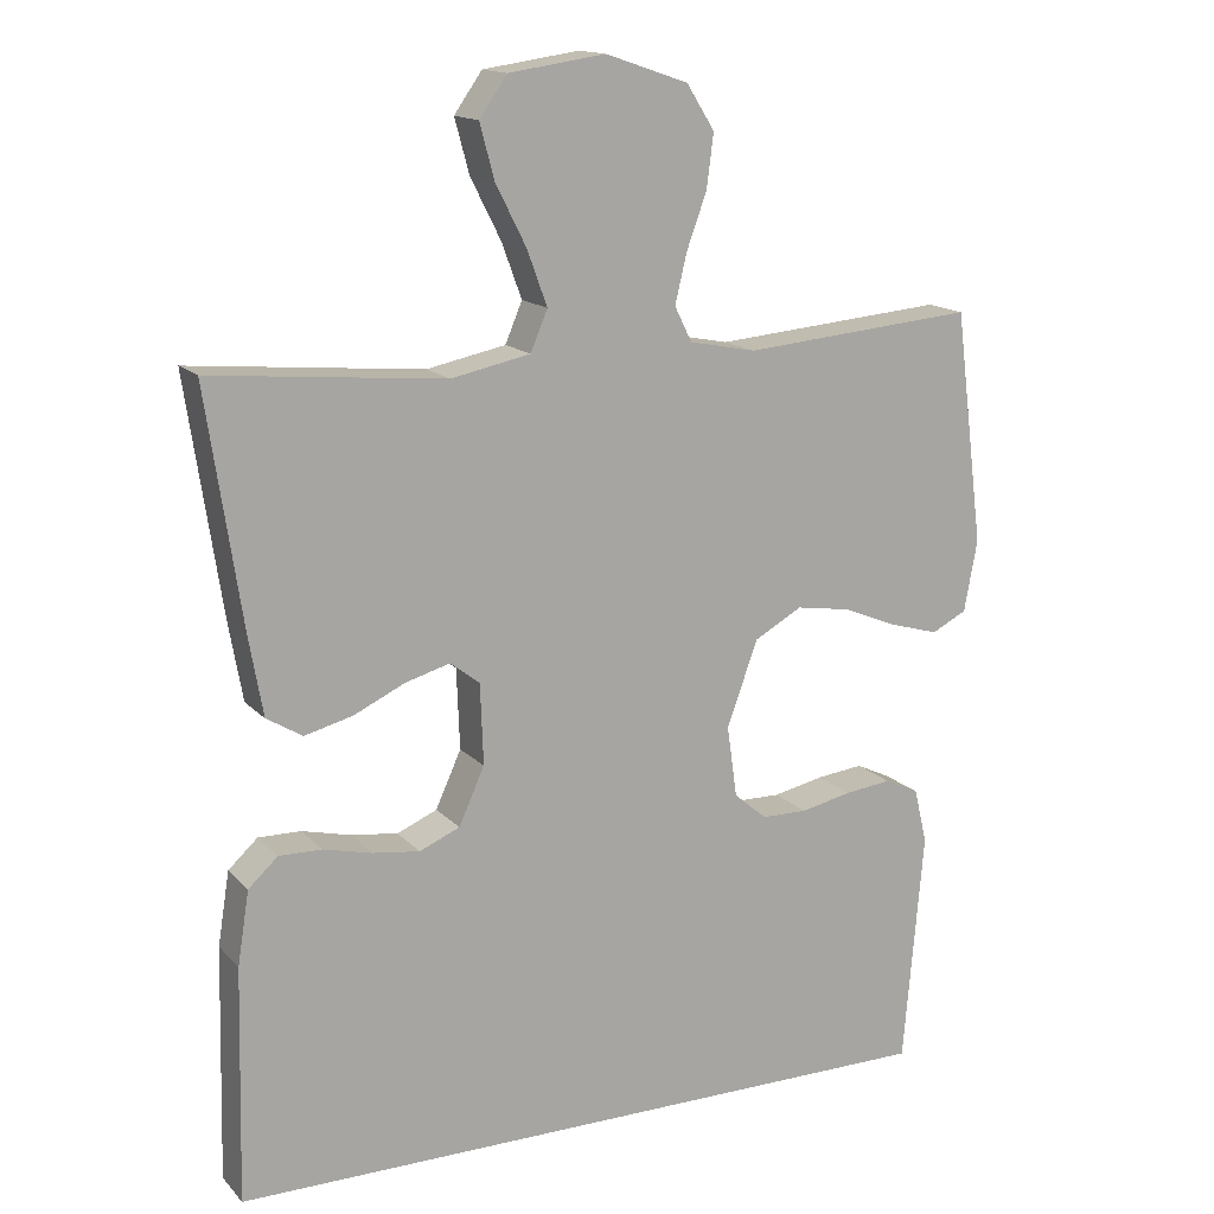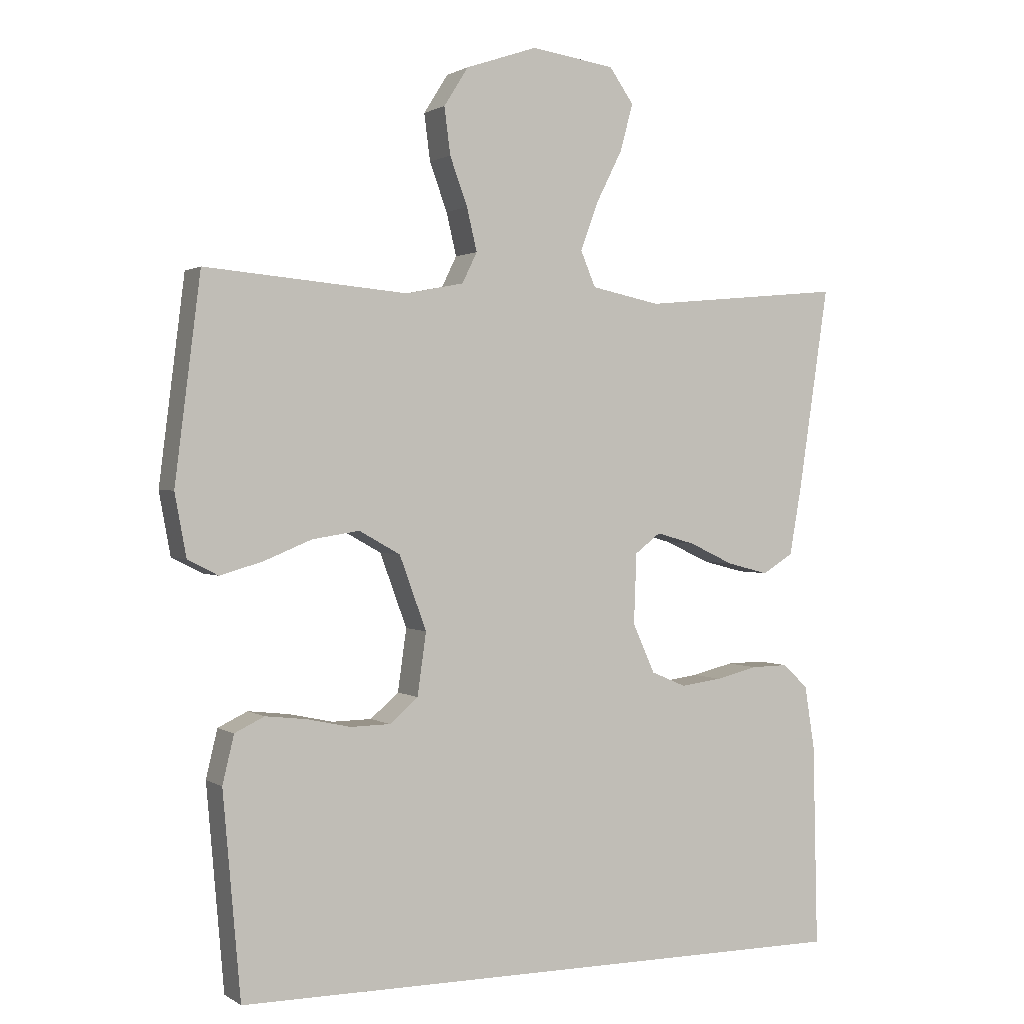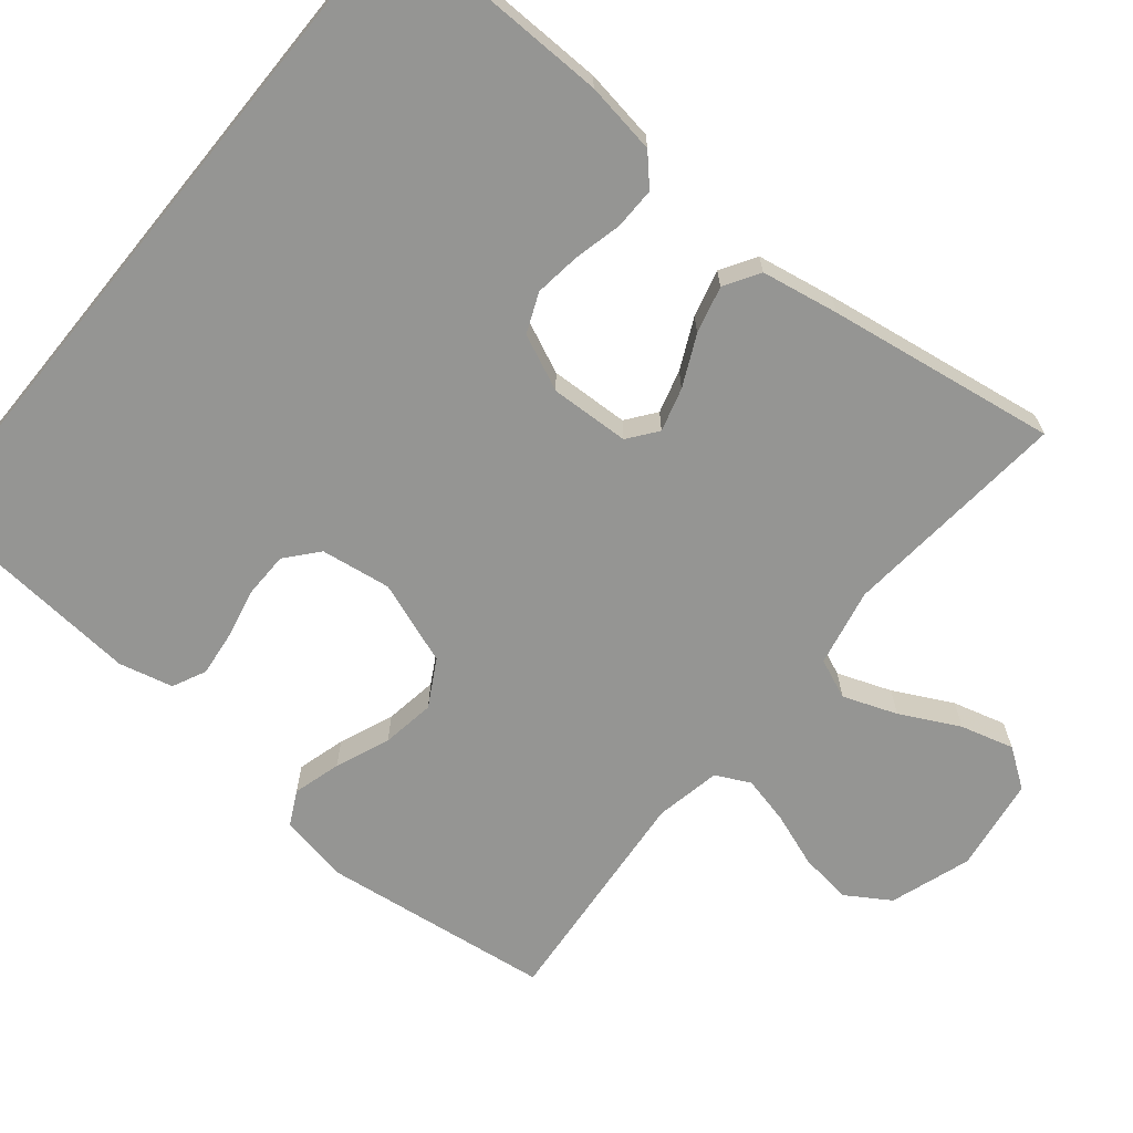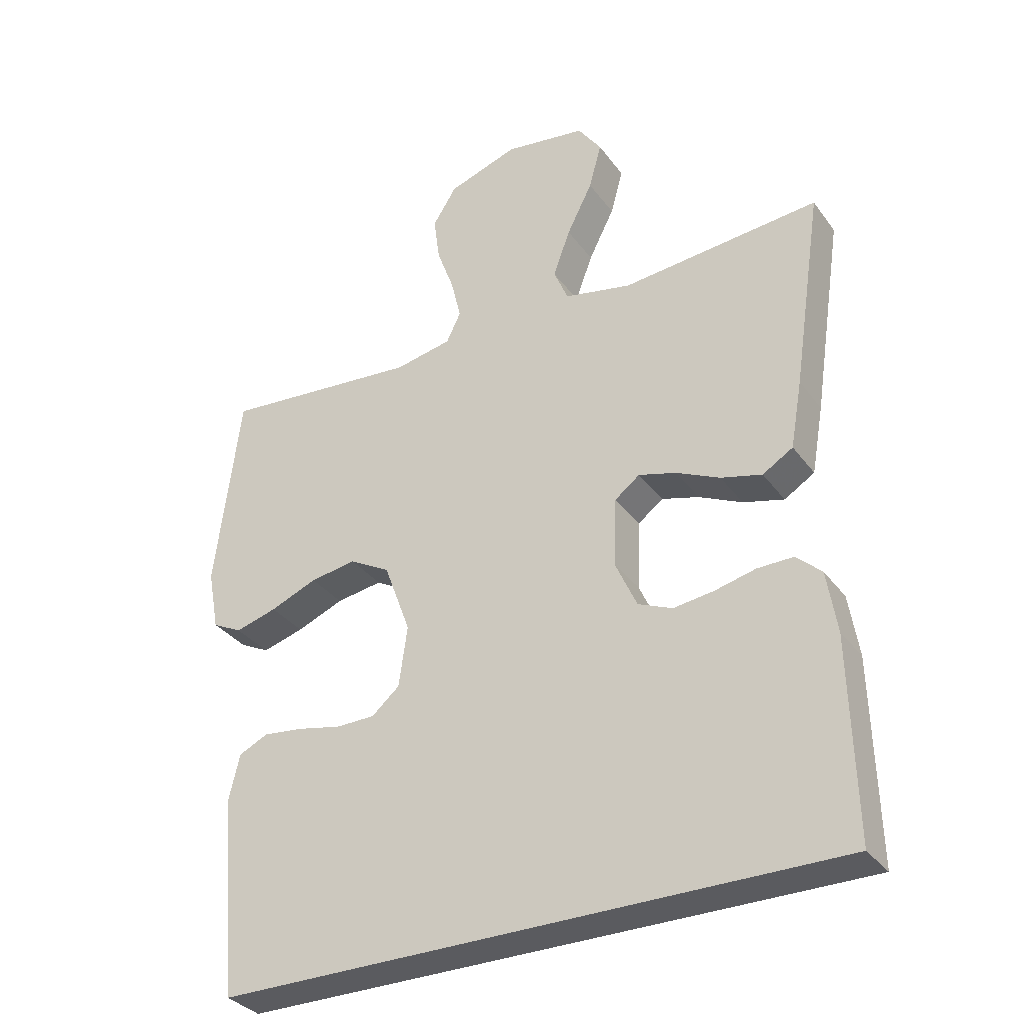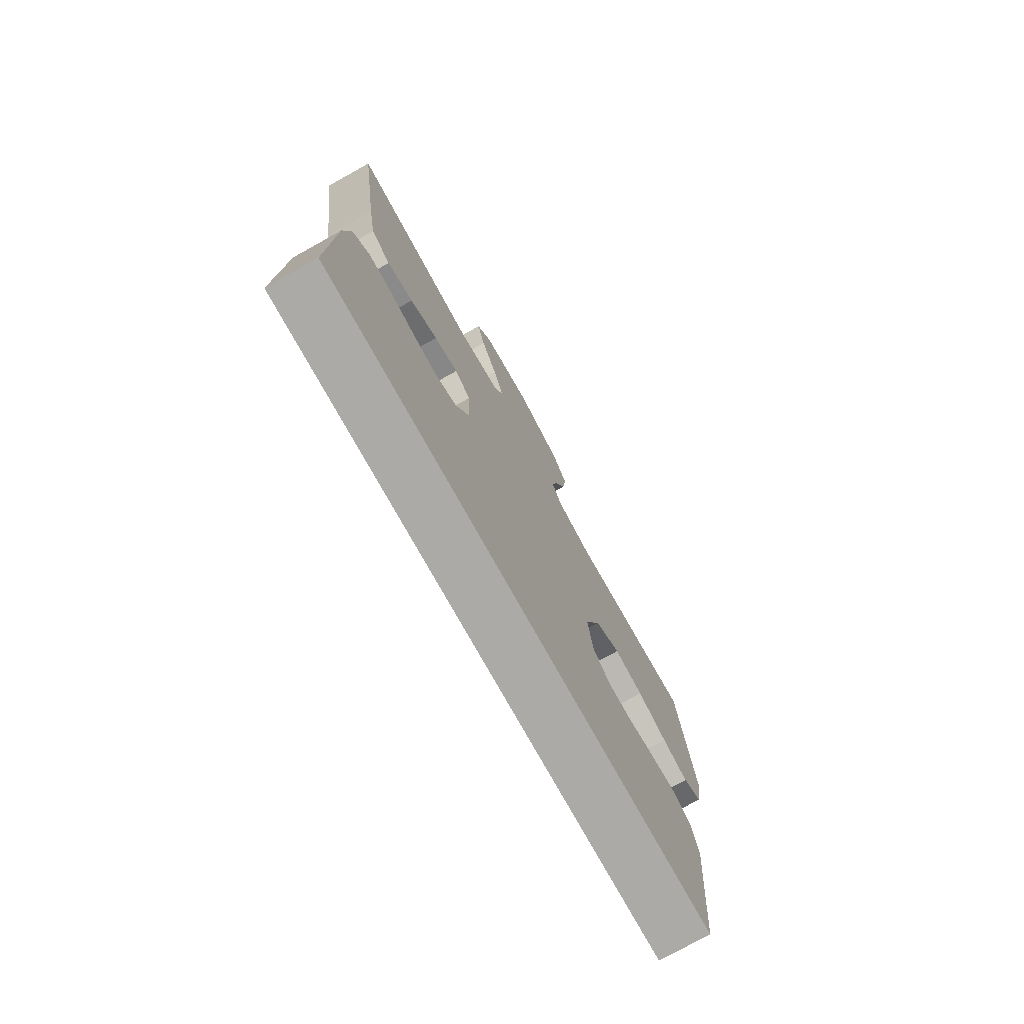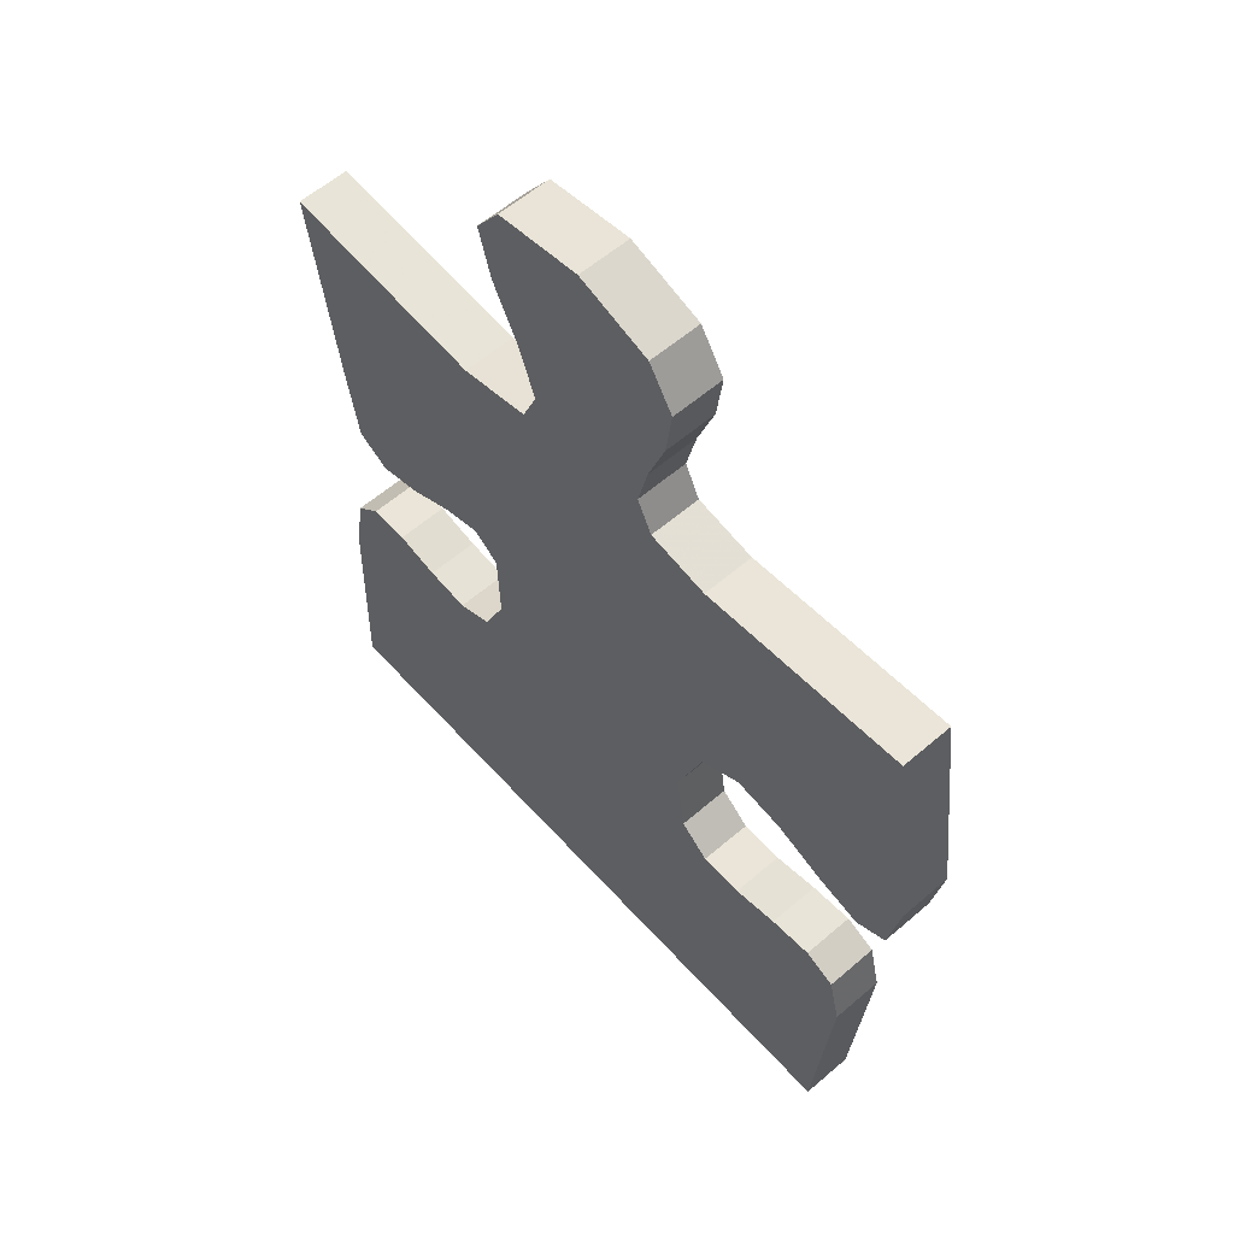
<metadata>
{"format":"obj","ext":"obj","renderer":"f3d","projection":"perspective","resolution":1024,"background":"white","views":[{"elev":15.1,"azim":-26.8,"up":"+Z"},{"elev":1.2,"azim":153.9,"up":"+Z"},{"elev":-67.3,"azim":-129.2,"up":"+Y"},{"elev":-33.2,"azim":-149.5,"up":"+Z"},{"elev":-75.9,"azim":-60.9,"up":"+Z"},{"elev":58.6,"azim":48.4,"up":"+Z"}]}
</metadata>
<code>
v -0.5 0.07 0.5
v -0.2 0.07 0.472
v -0.098 0.07 0.493
v -0.076 0.07 0.545
v -0.102 0.07 0.616
v -0.141 0.07 0.693
v -0.16 0.07 0.763
v -0.124 0.07 0.814
v 0 0.07 0.832
v 0.106 0.07 0.796
v 0.142 0.07 0.739
v 0.133 0.07 0.67
v 0.107 0.07 0.599
v 0.092 0.07 0.536
v 0.114 0.07 0.491
v 0.2 0.07 0.474
v 0.5 0.07 0.5
v 0.538 0.07 0.2
v 0.521 0.07 0.108
v 0.476 0.07 0.085
v 0.413 0.07 0.103
v 0.342 0.07 0.132
v 0.272 0.07 0.143
v 0.211 0.07 0.109
v 0.171 0.07 0
v 0.184 0.07 -0.092
v 0.226 0.07 -0.128
v 0.285 0.07 -0.129
v 0.35 0.07 -0.115
v 0.411 0.07 -0.108
v 0.455 0.07 -0.129
v 0.472 0.07 -0.2
v 0.446 0.07 -0.5
v -0.487 0.07 -0.5
v -0.48 0.07 -0.2
v -0.465 0.07 -0.106
v -0.427 0.07 -0.071
v -0.372 0.07 -0.072
v -0.31 0.07 -0.087
v -0.249 0.07 -0.095
v -0.197 0.07 -0.073
v -0.164 0.07 0
v -0.168 0.07 0.104
v -0.206 0.07 0.133
v -0.263 0.07 0.117
v -0.329 0.07 0.086
v -0.391 0.07 0.07
v -0.437 0.07 0.098
v -0.455 0.07 0.2
v -0.5 0 0.5
v -0.2 0 0.472
v -0.098 0 0.493
v -0.076 0 0.545
v -0.102 0 0.616
v -0.141 0 0.693
v -0.16 0 0.763
v -0.124 0 0.814
v 0 0 0.832
v 0.106 0 0.796
v 0.142 0 0.739
v 0.133 0 0.67
v 0.107 0 0.599
v 0.092 0 0.536
v 0.114 0 0.491
v 0.2 0 0.474
v 0.5 0 0.5
v 0.538 0 0.2
v 0.521 0 0.108
v 0.476 0 0.085
v 0.413 0 0.103
v 0.342 0 0.132
v 0.272 0 0.143
v 0.211 0 0.109
v 0.171 0 0
v 0.184 0 -0.092
v 0.226 0 -0.128
v 0.285 0 -0.129
v 0.35 0 -0.115
v 0.411 0 -0.108
v 0.455 0 -0.129
v 0.472 0 -0.2
v 0.446 0 -0.5
v -0.487 0 -0.5
v -0.48 0 -0.2
v -0.465 0 -0.106
v -0.427 0 -0.071
v -0.372 0 -0.072
v -0.31 0 -0.087
v -0.249 0 -0.095
v -0.197 0 -0.073
v -0.164 0 0
v -0.168 0 0.104
v -0.206 0 0.133
v -0.263 0 0.117
v -0.329 0 0.086
v -0.391 0 0.07
v -0.437 0 0.098
v -0.455 0 0.2
f 48 49 1 2
f 45 46 47 48
f 44 45 48 2
f 43 44 2 3
f 42 43 3 4
f 36 37 38 39
f 36 39 40
f 35 36 40
f 34 35 40 41
f 32 33 34 41
f 28 29 30 31
f 28 31 32
f 27 28 32
f 19 20 21 22
f 19 22 23
f 16 17 18 19
f 15 16 19 23
f 14 15 23 24
f 10 11 12 13
f 10 13 14
f 9 10 14
f 5 6 7 8
f 4 5 8 9
f 42 4 9 14
f 27 32 41
f 26 27 41 42
f 25 26 42 14
f 14 24 25
f 51 50 98 97
f 97 96 95 94
f 51 97 94 93
f 52 51 93 92
f 53 52 92 91
f 88 87 86 85
f 89 88 85
f 89 85 84
f 90 89 84 83
f 90 83 82 81
f 80 79 78 77
f 81 80 77
f 81 77 76
f 71 70 69 68
f 72 71 68
f 68 67 66 65
f 72 68 65 64
f 73 72 64 63
f 62 61 60 59
f 63 62 59
f 63 59 58
f 57 56 55 54
f 58 57 54 53
f 63 58 53 91
f 90 81 76
f 91 90 76 75
f 63 91 75 74
f 74 73 63
f 1 50 51 2
f 2 51 52 3
f 3 52 53 4
f 4 53 54 5
f 5 54 55 6
f 6 55 56 7
f 7 56 57 8
f 8 57 58 9
f 9 58 59 10
f 10 59 60 11
f 11 60 61 12
f 12 61 62 13
f 13 62 63 14
f 14 63 64 15
f 15 64 65 16
f 16 65 66 17
f 17 66 67 18
f 18 67 68 19
f 19 68 69 20
f 20 69 70 21
f 21 70 71 22
f 22 71 72 23
f 23 72 73 24
f 24 73 74 25
f 25 74 75 26
f 26 75 76 27
f 27 76 77 28
f 28 77 78 29
f 29 78 79 30
f 30 79 80 31
f 31 80 81 32
f 32 81 82 33
f 33 82 83 34
f 34 83 84 35
f 35 84 85 36
f 36 85 86 37
f 37 86 87 38
f 38 87 88 39
f 39 88 89 40
f 40 89 90 41
f 41 90 91 42
f 42 91 92 43
f 43 92 93 44
f 44 93 94 45
f 45 94 95 46
f 46 95 96 47
f 47 96 97 48
f 48 97 98 49
f 49 98 50 1

</code>
